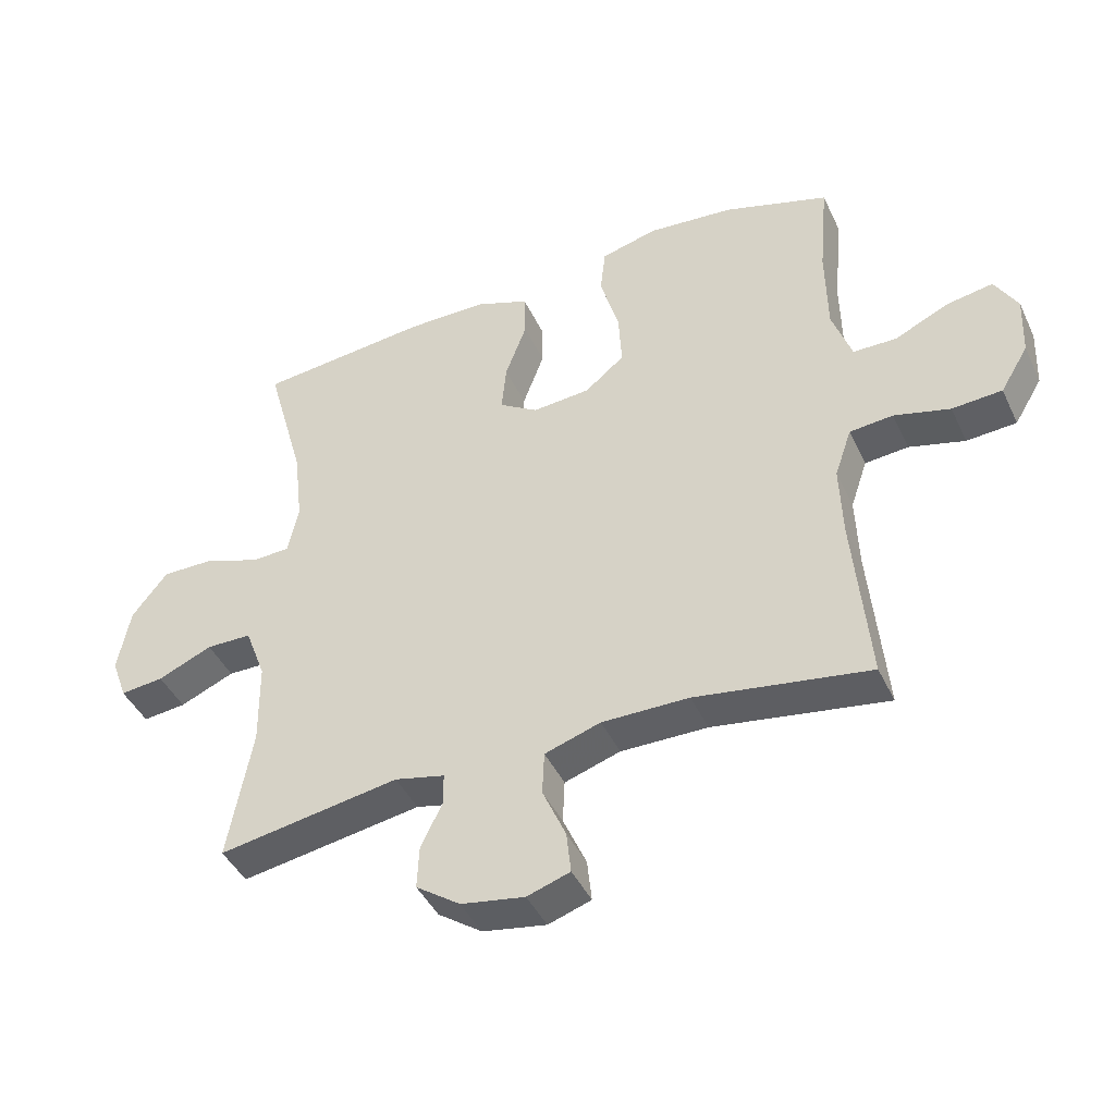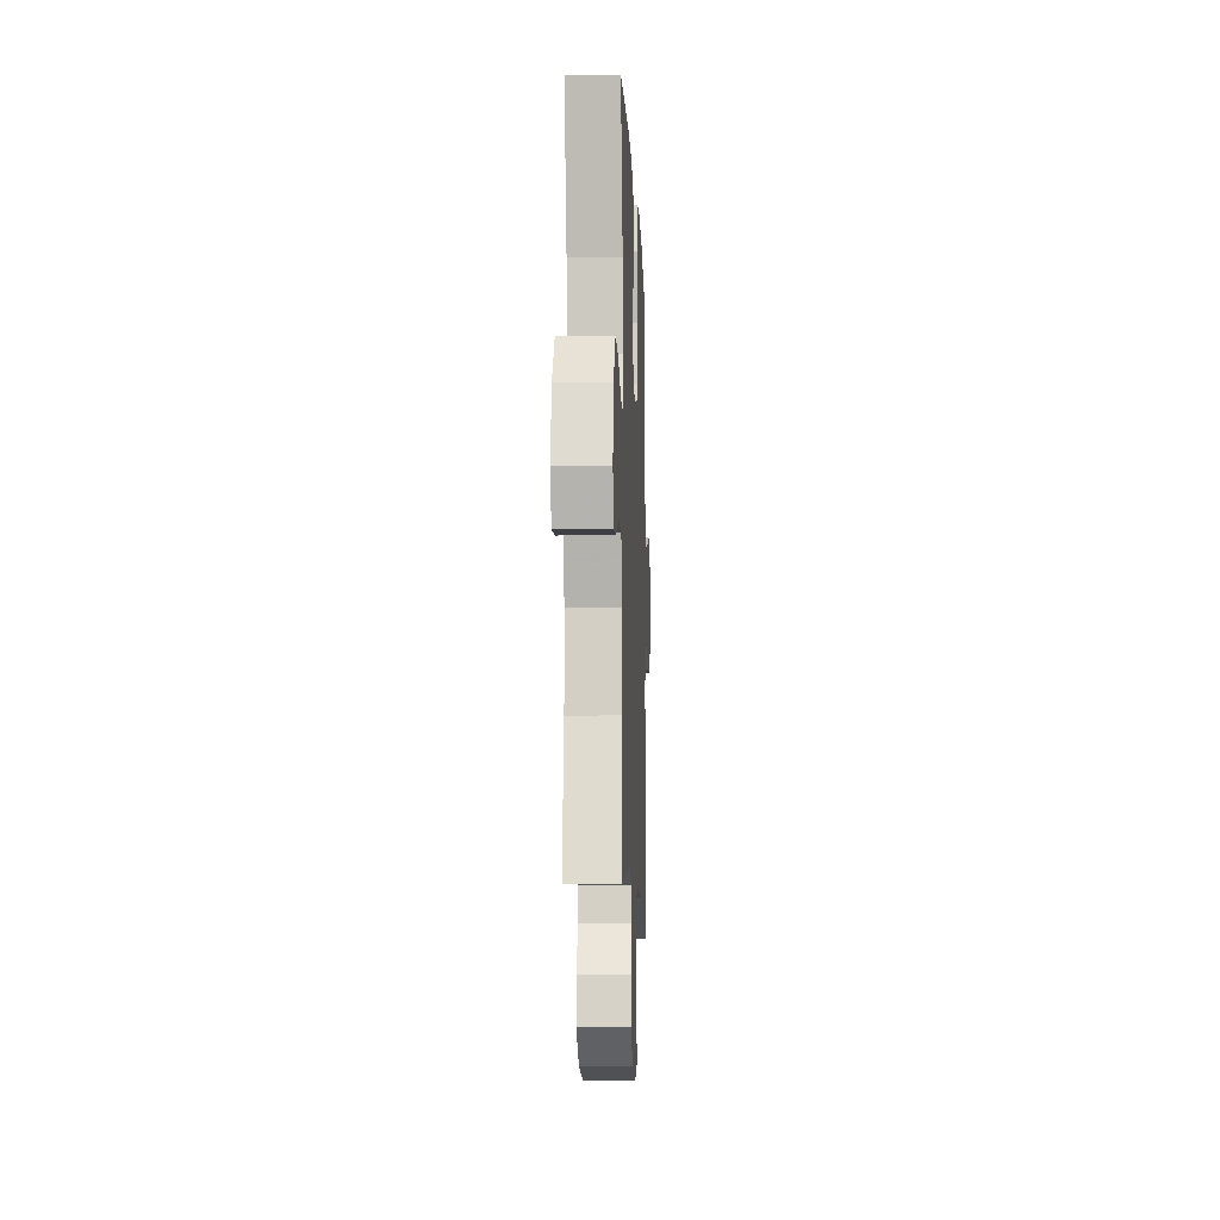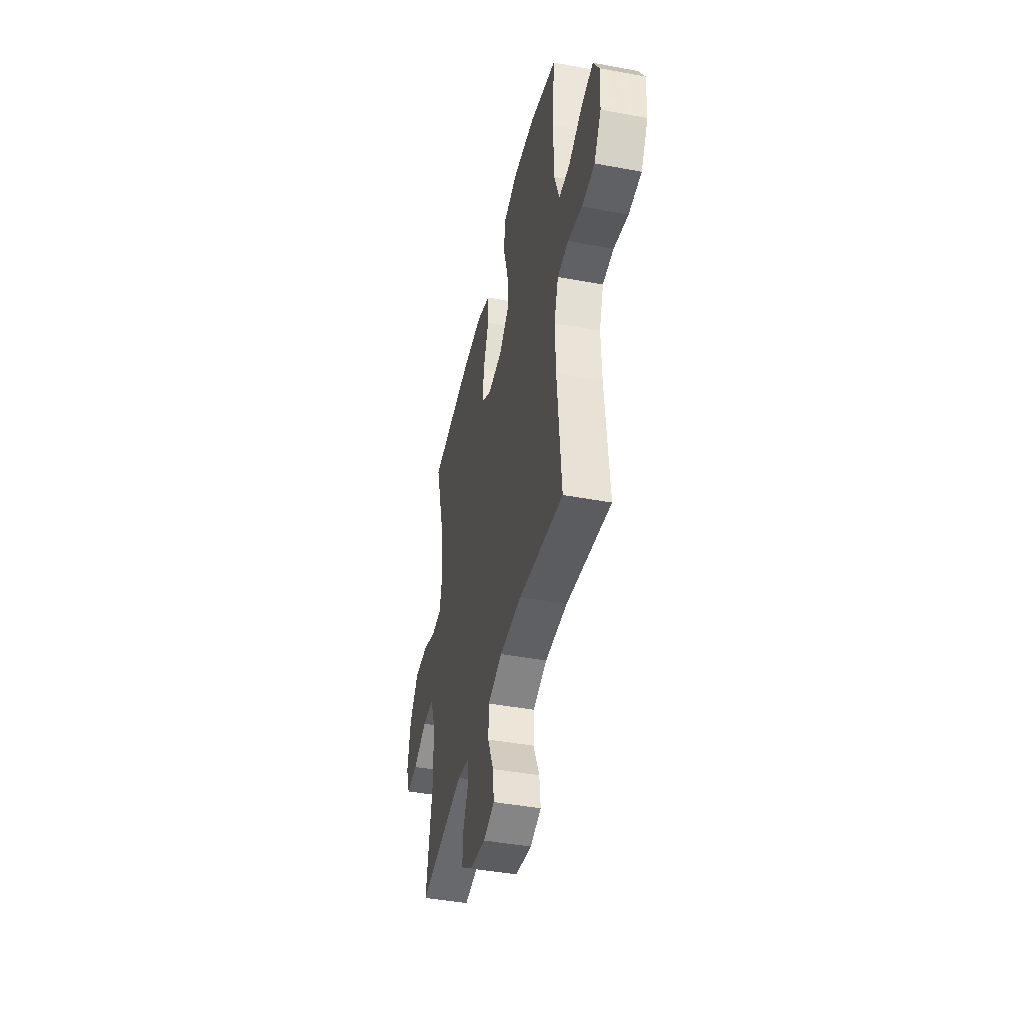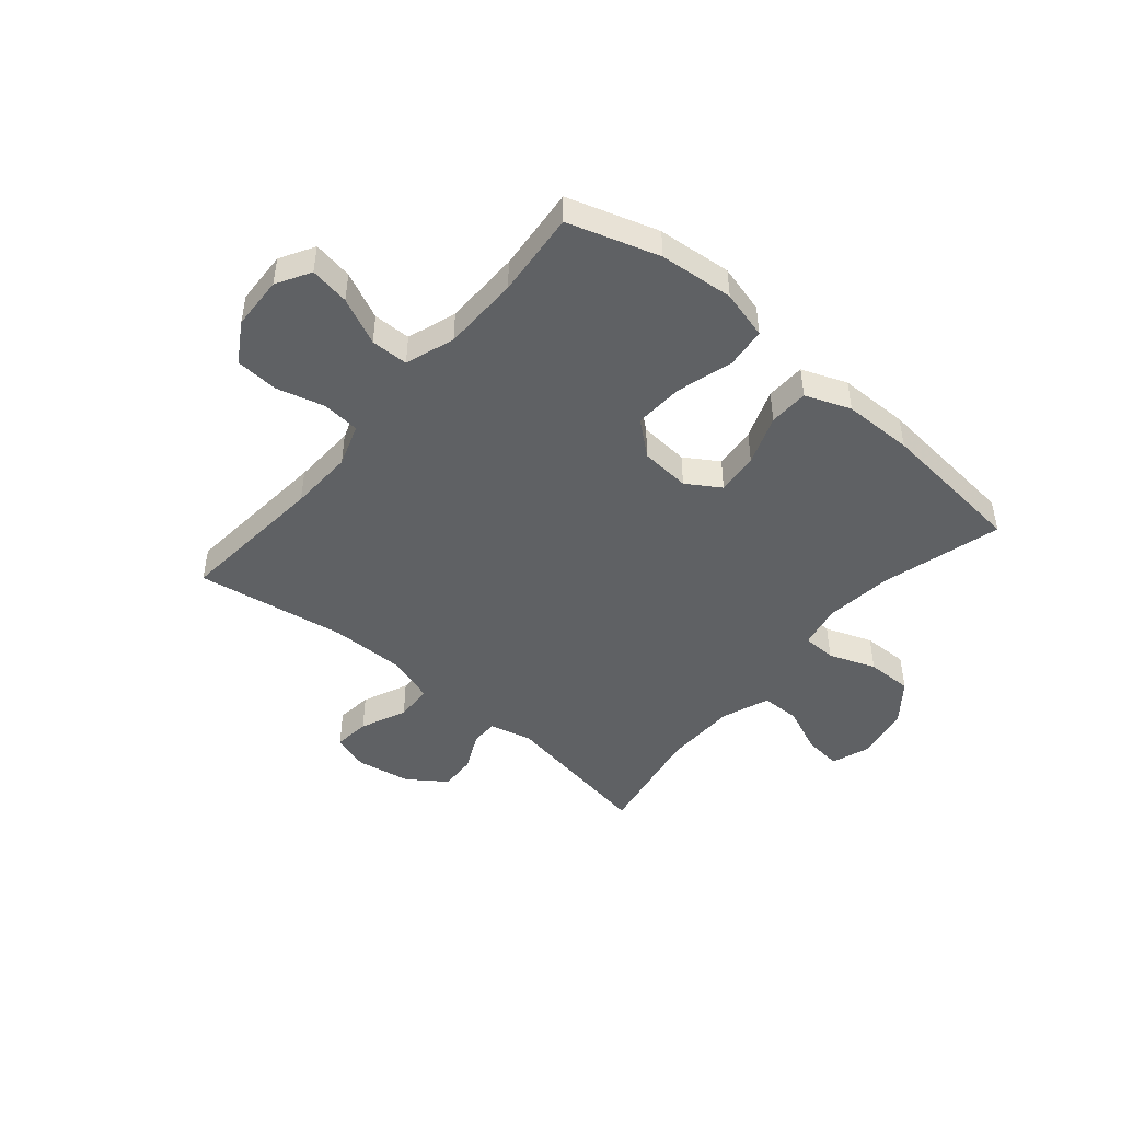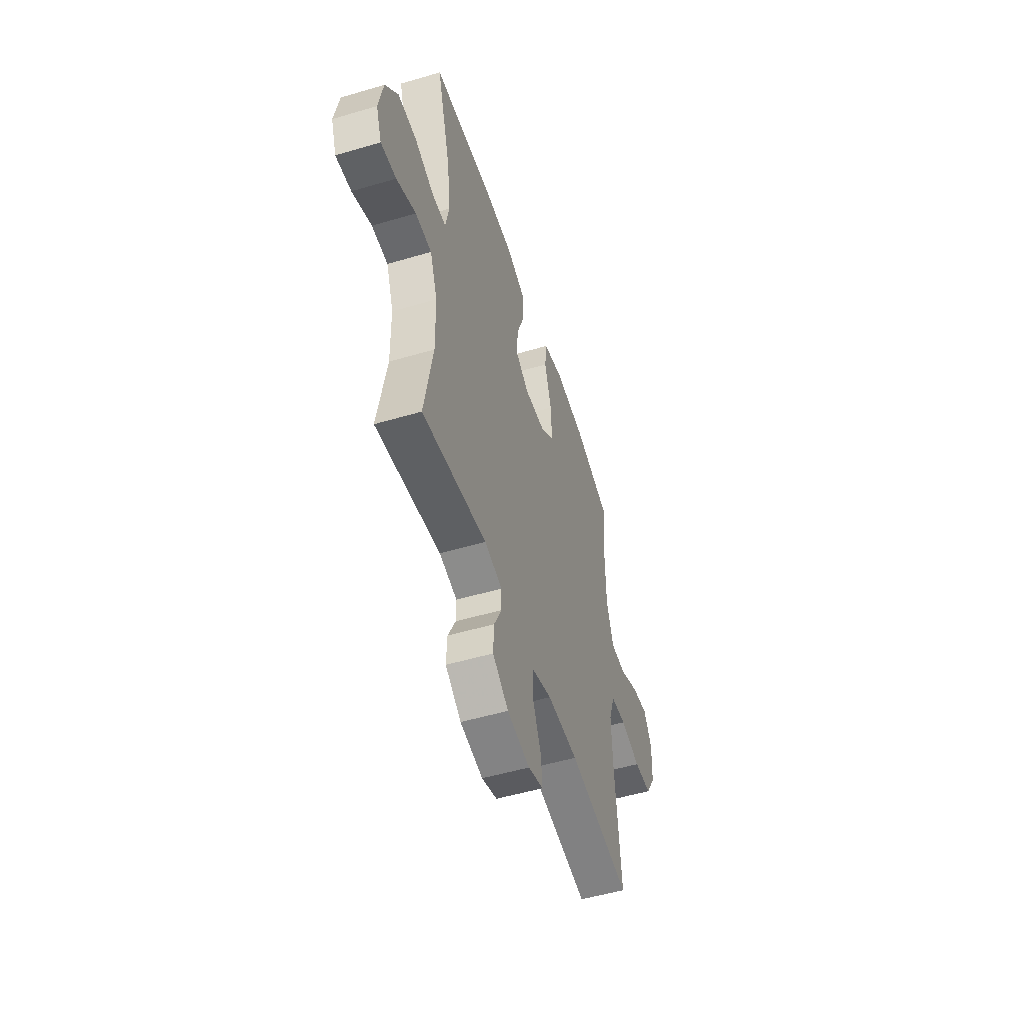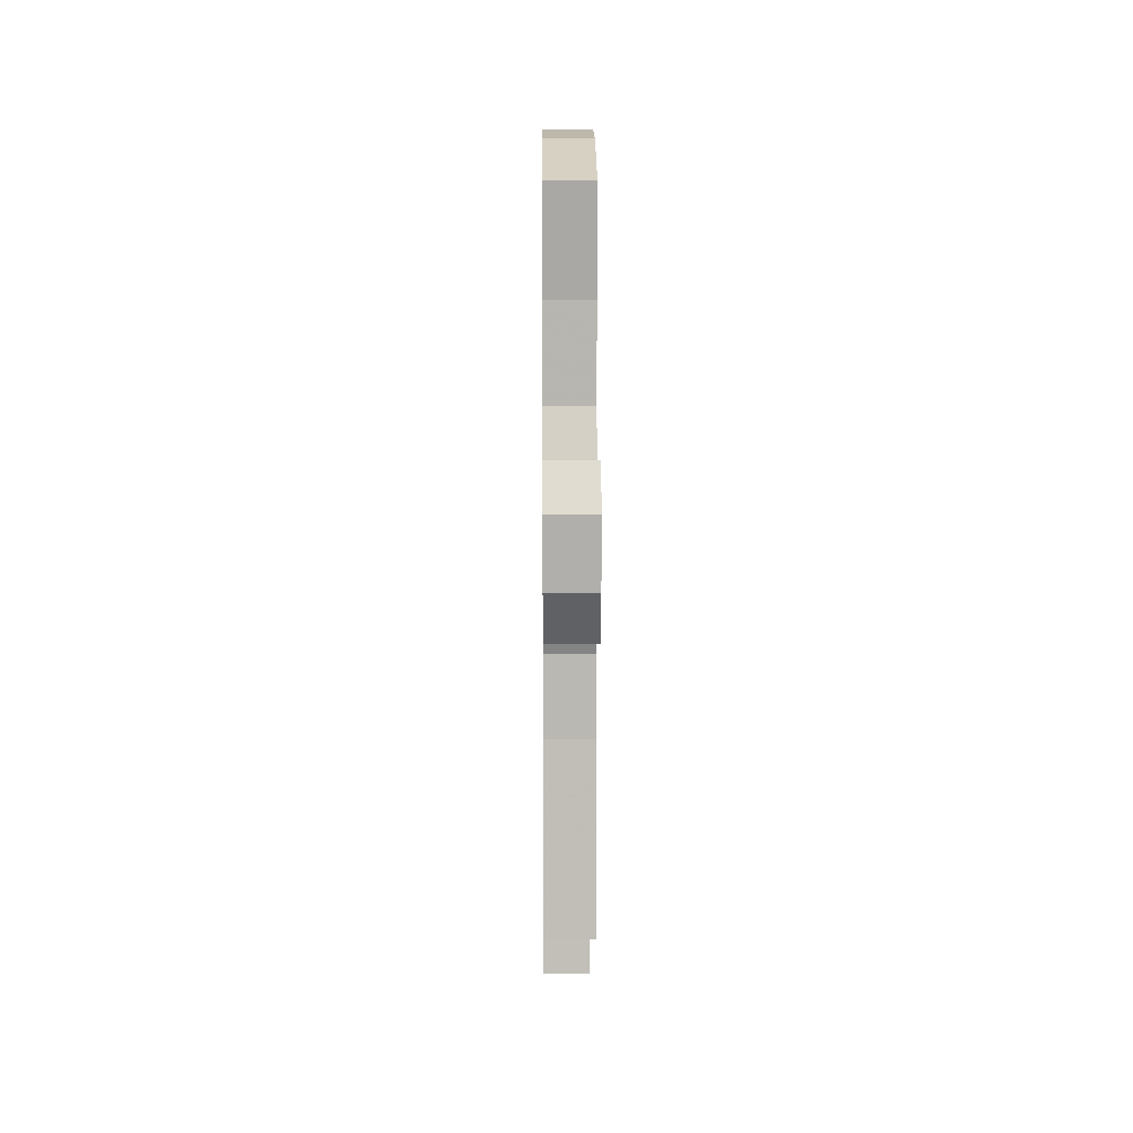
<metadata>
{"format":"obj","ext":"obj","renderer":"f3d","projection":"perspective","resolution":1024,"background":"white","views":[{"elev":-43.4,"azim":-156.0,"up":"+Z"},{"elev":-10.4,"azim":92.4,"up":"+Z"},{"elev":-43.4,"azim":-102.4,"up":"+Z"},{"elev":-46.7,"azim":-40.2,"up":"+Y"},{"elev":-52.1,"azim":107.7,"up":"+Z"},{"elev":9.6,"azim":-90.5,"up":"+Z"}]}
</metadata>
<code>
v -0.5 0.07 0.5
v -0.338 0.07 0.551
v -0.205 0.07 0.563
v -0.118 0.07 0.54
v -0.11 0.07 0.467
v -0.139 0.07 0.368
v -0.144 0.07 0.279
v -0.083 0.07 0.229
v 0.006 0.07 0.222
v 0.066 0.07 0.26
v 0.059 0.07 0.335
v 0.026 0.07 0.424
v 0.028 0.07 0.495
v 0.109 0.07 0.526
v 0.234 0.07 0.527
v 0.5 0.07 0.5
v 0.44 0.07 0.284
v 0.426 0.07 0.164
v 0.442 0.07 0.087
v 0.502 0.07 0.085
v 0.586 0.07 0.116
v 0.668 0.07 0.117
v 0.723 0.07 0.047
v 0.742 0.07 -0.054
v 0.718 0.07 -0.121
v 0.651 0.07 -0.114
v 0.567 0.07 -0.078
v 0.497 0.07 -0.079
v 0.465 0.07 -0.164
v 0.463 0.07 -0.295
v 0.5 0.07 -0.5
v 0.221 0.07 -0.454
v 0.144 0.07 -0.472
v 0.144 0.07 -0.521
v 0.177 0.07 -0.589
v 0.18 0.07 -0.655
v 0.112 0.07 -0.703
v 0.014 0.07 -0.72
v -0.052 0.07 -0.698
v -0.045 0.07 -0.633
v -0.009 0.07 -0.551
v -0.012 0.07 -0.484
v -0.098 0.07 -0.456
v -0.232 0.07 -0.457
v -0.5 0.07 -0.5
v -0.476 0.07 -0.232
v -0.472 0.07 -0.118
v -0.498 0.07 -0.042
v -0.565 0.07 -0.036
v -0.651 0.07 -0.059
v -0.728 0.07 -0.054
v -0.771 0.07 0.017
v -0.775 0.07 0.112
v -0.74 0.07 0.173
v -0.669 0.07 0.161
v -0.585 0.07 0.122
v -0.518 0.07 0.123
v -0.488 0.07 0.211
v -0.486 0.07 0.348
v -0.5 0 0.5
v -0.338 0 0.551
v -0.205 0 0.563
v -0.118 0 0.54
v -0.11 0 0.467
v -0.139 0 0.368
v -0.144 0 0.279
v -0.083 0 0.229
v 0.006 0 0.222
v 0.066 0 0.26
v 0.059 0 0.335
v 0.026 0 0.424
v 0.028 0 0.495
v 0.109 0 0.526
v 0.234 0 0.527
v 0.5 0 0.5
v 0.44 0 0.284
v 0.426 0 0.164
v 0.442 0 0.087
v 0.502 0 0.085
v 0.586 0 0.116
v 0.668 0 0.117
v 0.723 0 0.047
v 0.742 0 -0.054
v 0.718 0 -0.121
v 0.651 0 -0.114
v 0.567 0 -0.078
v 0.497 0 -0.079
v 0.465 0 -0.164
v 0.463 0 -0.295
v 0.5 0 -0.5
v 0.221 0 -0.454
v 0.144 0 -0.472
v 0.144 0 -0.521
v 0.177 0 -0.589
v 0.18 0 -0.655
v 0.112 0 -0.703
v 0.014 0 -0.72
v -0.052 0 -0.698
v -0.045 0 -0.633
v -0.009 0 -0.551
v -0.012 0 -0.484
v -0.098 0 -0.456
v -0.232 0 -0.457
v -0.5 0 -0.5
v -0.476 0 -0.232
v -0.472 0 -0.118
v -0.498 0 -0.042
v -0.565 0 -0.036
v -0.651 0 -0.059
v -0.728 0 -0.054
v -0.771 0 0.017
v -0.775 0 0.112
v -0.74 0 0.173
v -0.669 0 0.161
v -0.585 0 0.122
v -0.518 0 0.123
v -0.488 0 0.211
v -0.486 0 0.348
f 53 54 55 56
f 53 56 57
f 52 53 57
f 49 50 51 52
f 48 49 52 57
f 47 48 57 58
f 44 45 46
f 43 44 46 47
f 42 43 47 58
f 38 39 40 41
f 38 41 42
f 37 38 42
f 34 35 36 37
f 33 34 37 42
f 32 33 42 58
f 30 31 32 58
f 24 25 26 27
f 24 27 28
f 23 24 28
f 20 21 22 23
f 19 20 23 28
f 14 15 16 17
f 14 17 18
f 11 12 13 14
f 10 11 14 18
f 9 10 18 19
f 3 4 5 6
f 3 6 7
f 59 1 2 3
f 59 3 7
f 29 30 58 59
f 8 9 19 28
f 8 28 29 59
f 7 8 59
f 115 114 113 112
f 116 115 112
f 116 112 111
f 111 110 109 108
f 116 111 108 107
f 117 116 107 106
f 105 104 103
f 106 105 103 102
f 117 106 102 101
f 100 99 98 97
f 101 100 97
f 101 97 96
f 96 95 94 93
f 101 96 93 92
f 117 101 92 91
f 117 91 90 89
f 86 85 84 83
f 87 86 83
f 87 83 82
f 82 81 80 79
f 87 82 79 78
f 76 75 74 73
f 77 76 73
f 73 72 71 70
f 77 73 70 69
f 78 77 69 68
f 65 64 63 62
f 66 65 62
f 62 61 60 118
f 66 62 118
f 118 117 89 88
f 87 78 68 67
f 118 88 87 67
f 118 67 66
f 1 60 61 2
f 2 61 62 3
f 3 62 63 4
f 4 63 64 5
f 5 64 65 6
f 6 65 66 7
f 7 66 67 8
f 8 67 68 9
f 9 68 69 10
f 10 69 70 11
f 11 70 71 12
f 12 71 72 13
f 13 72 73 14
f 14 73 74 15
f 15 74 75 16
f 16 75 76 17
f 17 76 77 18
f 18 77 78 19
f 19 78 79 20
f 20 79 80 21
f 21 80 81 22
f 22 81 82 23
f 23 82 83 24
f 24 83 84 25
f 25 84 85 26
f 26 85 86 27
f 27 86 87 28
f 28 87 88 29
f 29 88 89 30
f 30 89 90 31
f 31 90 91 32
f 32 91 92 33
f 33 92 93 34
f 34 93 94 35
f 35 94 95 36
f 36 95 96 37
f 37 96 97 38
f 38 97 98 39
f 39 98 99 40
f 40 99 100 41
f 41 100 101 42
f 42 101 102 43
f 43 102 103 44
f 44 103 104 45
f 45 104 105 46
f 46 105 106 47
f 47 106 107 48
f 48 107 108 49
f 49 108 109 50
f 50 109 110 51
f 51 110 111 52
f 52 111 112 53
f 53 112 113 54
f 54 113 114 55
f 55 114 115 56
f 56 115 116 57
f 57 116 117 58
f 58 117 118 59
f 59 118 60 1

</code>
